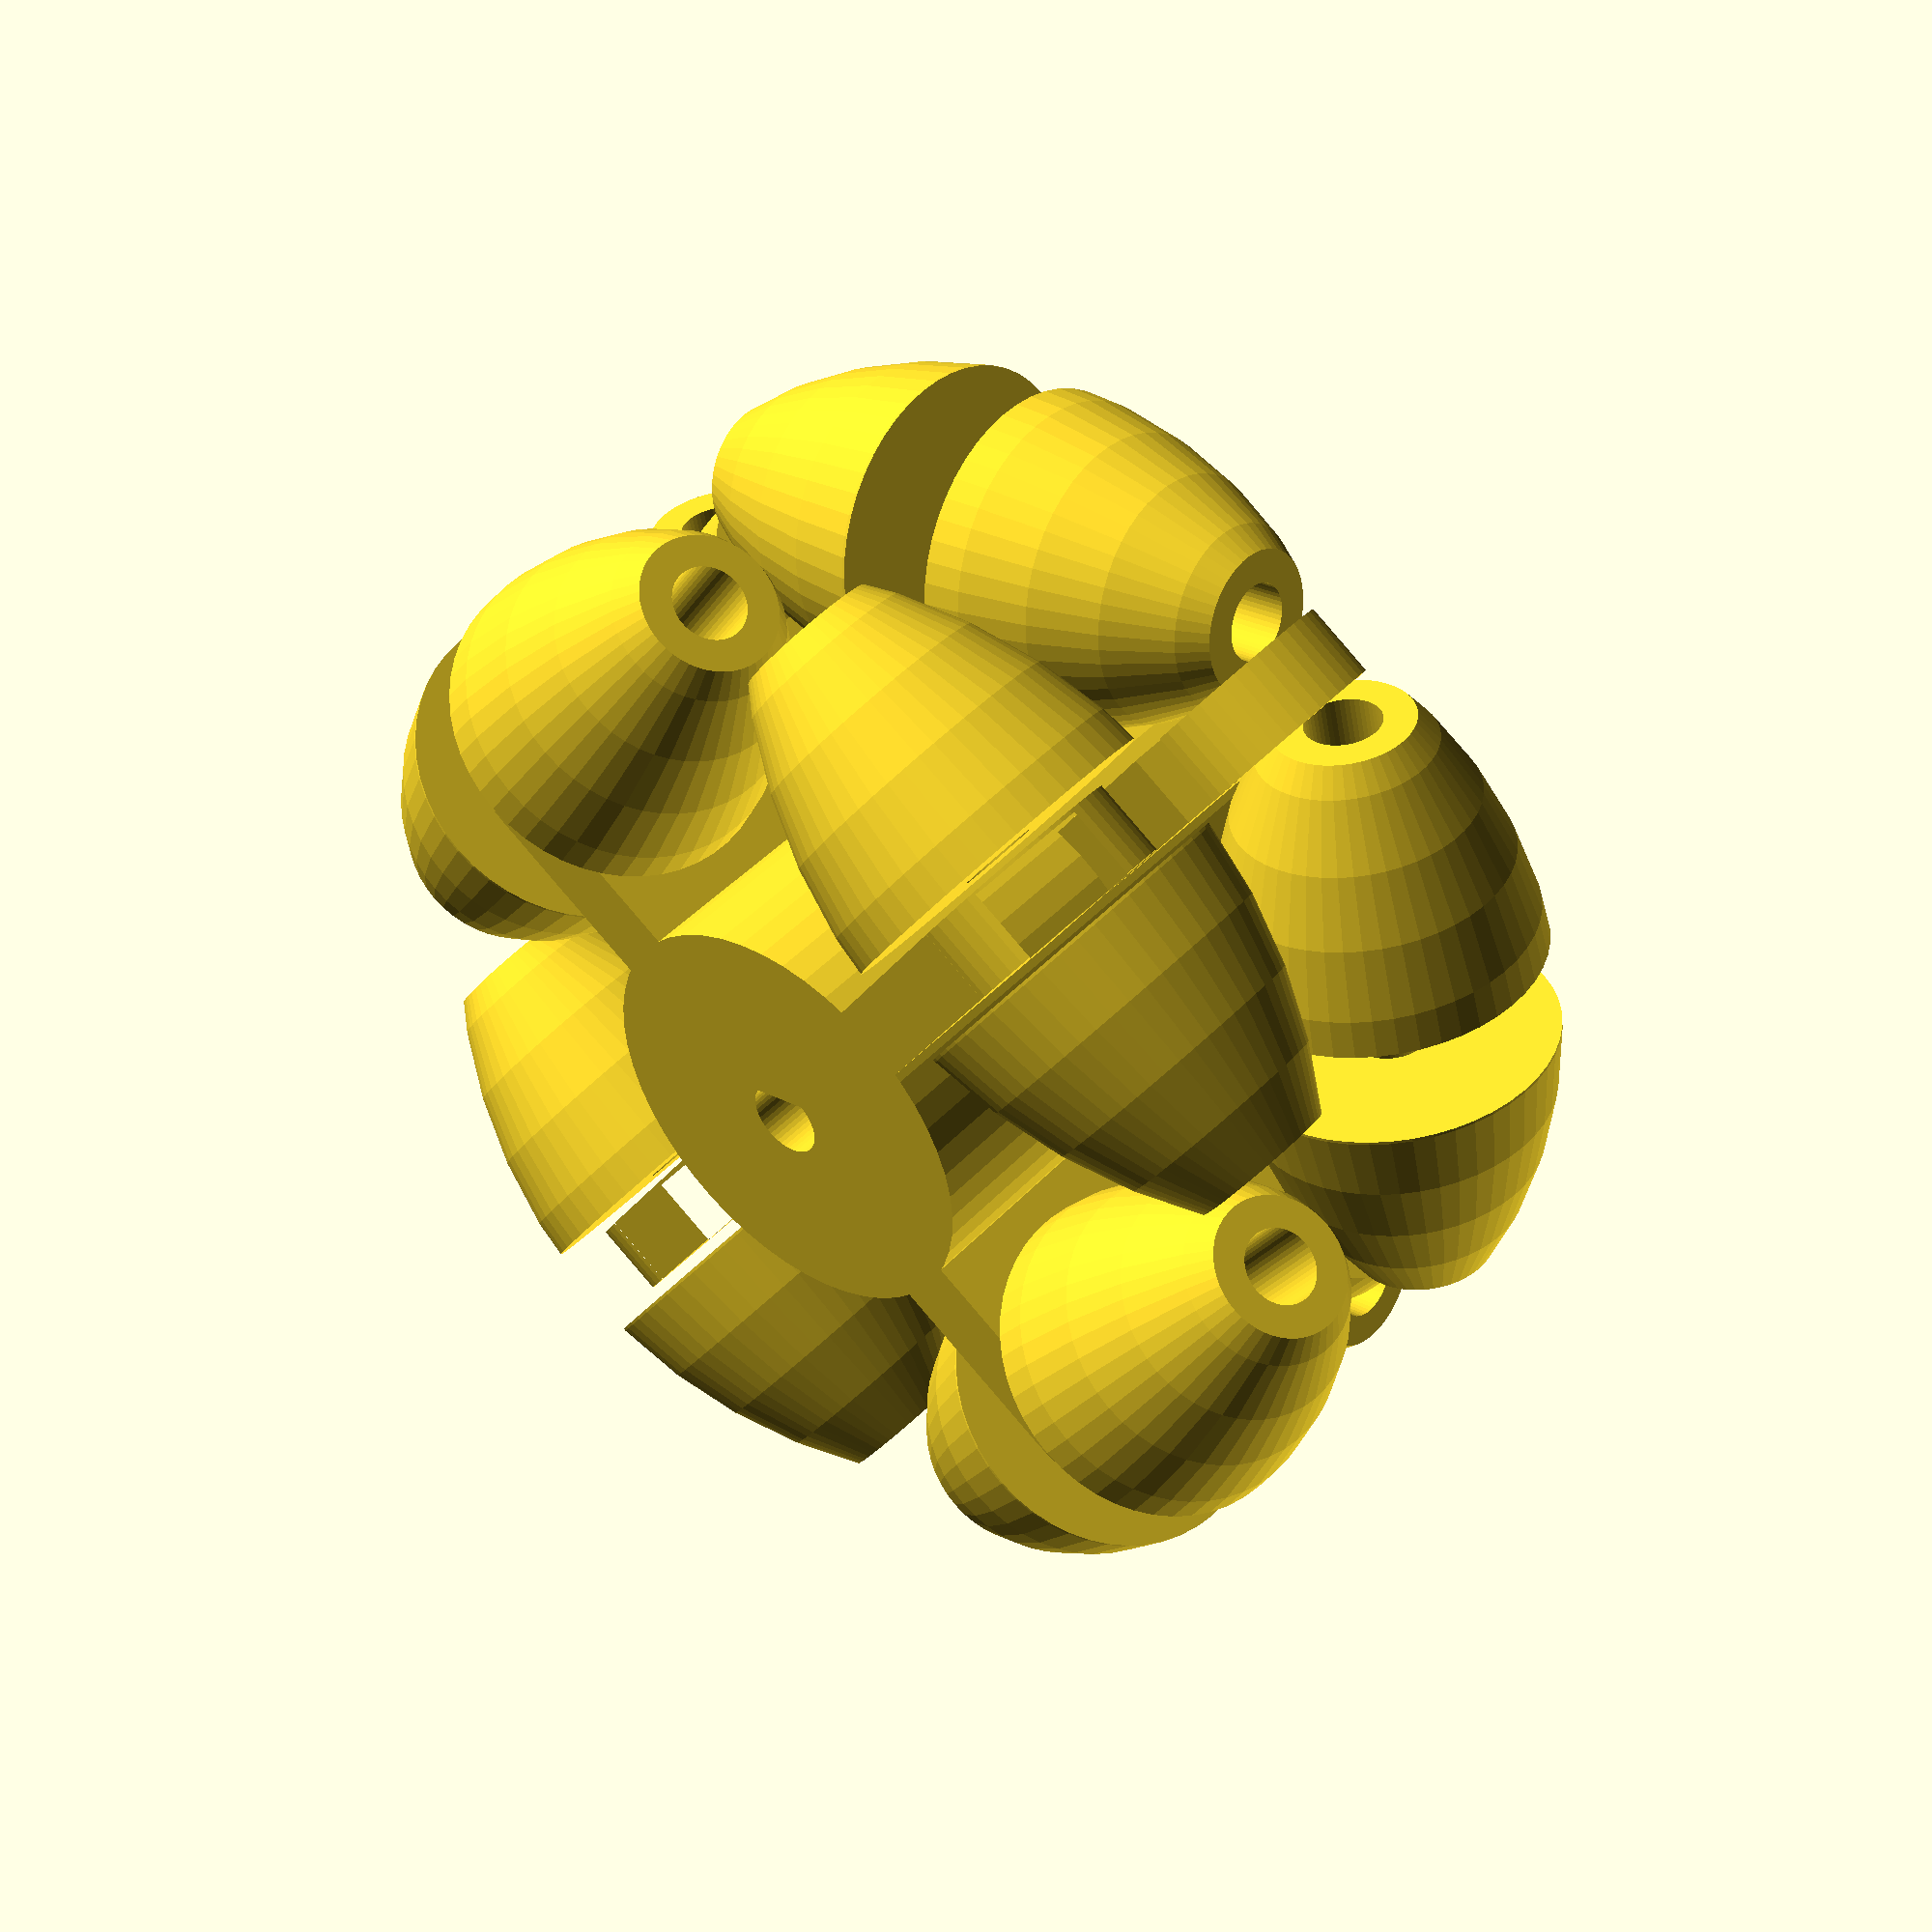
<openscad>

r = 45/2; //overall wheel diam, not including the bead protrusions
cutoff = 10; //how much to cut off each bead end
border = 3; //how much of a border arm around the steel wire channel
armthickness = 3; //how thick the arms are
beadclear = .5; //how much clearance between bead and arm
r_wire = (1.96 + 1)/2; //steel wire diam and 3d printing error allowance
extra = (r_wire/sqrt(2))*.1; //a way to close the channel for the wire just a little bit more
centeroffset = 1 ; //how much to pull in the central hub to avoid hitting the beads
wheelclearance = 2.1; //how much of a gap to allow between wheel and second wheel or body frame
fitdepth = 4;//depth of the fitted shape that allows you to glue two of these together
shapeoffset = 1;//offset from central hub of radius into which fitted shape will go
printoffset = 0.25; // for the printing hole closure expected on teh other piece

$fn = 50;


module beadshape() {
	difference() {
		intersection() {
			polygon([[0,-(r-cutoff)],[r,-(r-cutoff)],[r,(r-cutoff)],[0,(r-cutoff)]]);
			rotate([0,0,-45]) {	
				translate([-r/2,-r/2,0]){
					difference() {
						circle(r);
						polygon([[-r,-r],[r,-r],[r,0],[0,r],[-r,r]]);//make this parametric for number beads
					}
				}
			}
		}
	polygon([[-r,-armthickness/2-beadclear],[-r,armthickness/2+beadclear],[r,armthickness/2+beadclear],[r,-armthickness/2-beadclear]]);
	}
}

module bead() {
	difference() {
		rotate_extrude(){ beadshape();	}
		linear_extrude(height=sqrt(2)*r,center=true) { circle(r_wire);}
	}
}


module beads() {
	translate([r/2,r/2,0]) { rotate([45,90,0]){ bead(); } }
	translate([-r/2,r/2,0]) { rotate([-45,90,0]){ bead(); } }
	translate([-r/2,-r/2,0]) { rotate([45,90,0]){ bead(); } }
	translate([r/2,-r/2,0]) { rotate([-45,90,0]){ bead(); } }
}

module channelshape() {
	union() {
		circle(r_wire);
				polygon([[-r_wire/sqrt(2)+extra,(r_wire+border)],[r_wire/sqrt(2)-extra,(r_wire+border)],[r_wire/sqrt(2)-extra,0],[-r_wire/sqrt(2)+extra,0]]);}
}

module armshape(){
	difference() {
		union() {
			polygon([[0,-(r_wire+border)],[-sqrt(2)*(r/2),-(r_wire+border)],[-sqrt(2)*r/2,(r_wire+border)],[0,(r_wire+border)]]);
			circle(r_wire+border);
		}
		channelshape();
	}
}

module arm() {
	linear_extrude(height=armthickness, center=true) { armshape(); }
}

module arms() {
	rotate([0,0,45]) {
		translate([sqrt(2)*(r/2),0,0]) { rotate([90,0,0]) { arm();} }
		translate([0,sqrt(2)*(r/2),0]) { rotate([90,0,90]) { arm();} }
		translate([-sqrt(2)*(r/2),0,0]) { rotate([90,0,180]) { arm();} }
		translate([0,-sqrt(2)*(r/2),0]) { rotate([90,0,-90]) { arm();} }
	}
}


module hub_pos() {
	translate([0,0,-(r_wire+border)]) {	
		linear_extrude(height=((2-sqrt(2))*r)-(r_wire+border)/2 + wheelclearance-fitdepth,center=false) {circle(sqrt(2)*r-r-centeroffset); }
	}
	my_r = sqrt(2)*r-r-centeroffset-shapeoffset-printoffset;
	rotate([0,0,45]){
		translate([0,0,-(r_wire+border)+((2-sqrt(2))*r)-(r_wire+border)/2 + wheelclearance-fitdepth]) {
			linear_extrude(height=fitdepth, center=false) {
				polygon([[0,my_r],[-sqrt(3)*my_r/2,-my_r/2],[sqrt(3)*my_r/2,-my_r/2]]);
			}
		}
	}
}

module d_channel () {
	r_shaft = 3;
	difference() {
		circle(3/2);
		polygon([[-1,r_shaft],[-1,-r_shaft],[-r_shaft,-r_shaft],[-r_shaft,r_shaft]]);
	}
}

module hub_neg() {
	my_r = sqrt(2)*r-r-centeroffset-shapeoffset;
		difference() {
			translate([0,0,-(r_wire+border)]) {	
				linear_extrude(height=((2-sqrt(2))*r)-(r_wire+border)/2 + wheelclearance, center=false) {circle(sqrt(2)*r-r-centeroffset); }
			}
			translate([0,0,-(r_wire+border)+((2-sqrt(2))*r)-(r_wire+border)/2 + wheelclearance-fitdepth]) {
				linear_extrude(height=fitdepth+1, center=false) {
					polygon([[0,my_r],[-sqrt(3)*my_r/2,-my_r/2],[sqrt(3)*my_r/2,-my_r/2]]);
				}
			}
		}
}

module frame1 () {

	difference(){
		union(){
			arms();
			hub_neg();
		}
		linear_extrude(height = r*10,center=true) {d_channel();}
	}
}

module frame2() {
arms();
hub_pos();

}

module halfbead(){
	difference() {
		bead();
		translate([0,0,-5*r]) {linear_extrude(height=10*r,center=true) {circle(r);}}
	}
}


frame1();
translate([0,0,-(r_wire+border)+((2-sqrt(2))*r)-(r_wire+border)/2 + wheelclearance+fitdepth]) {
rotate([180,0,0]){
frame2();}}

beads();
translate([0,0,-(r_wire+border)+((2-sqrt(2))*r)-(r_wire+border)/2 + wheelclearance+fitdepth]) {
rotate([0,0,45]){
beads();}}
//halfbead();

</openscad>
<views>
elev=315.2 azim=103.1 roll=219.8 proj=p view=wireframe
</views>
